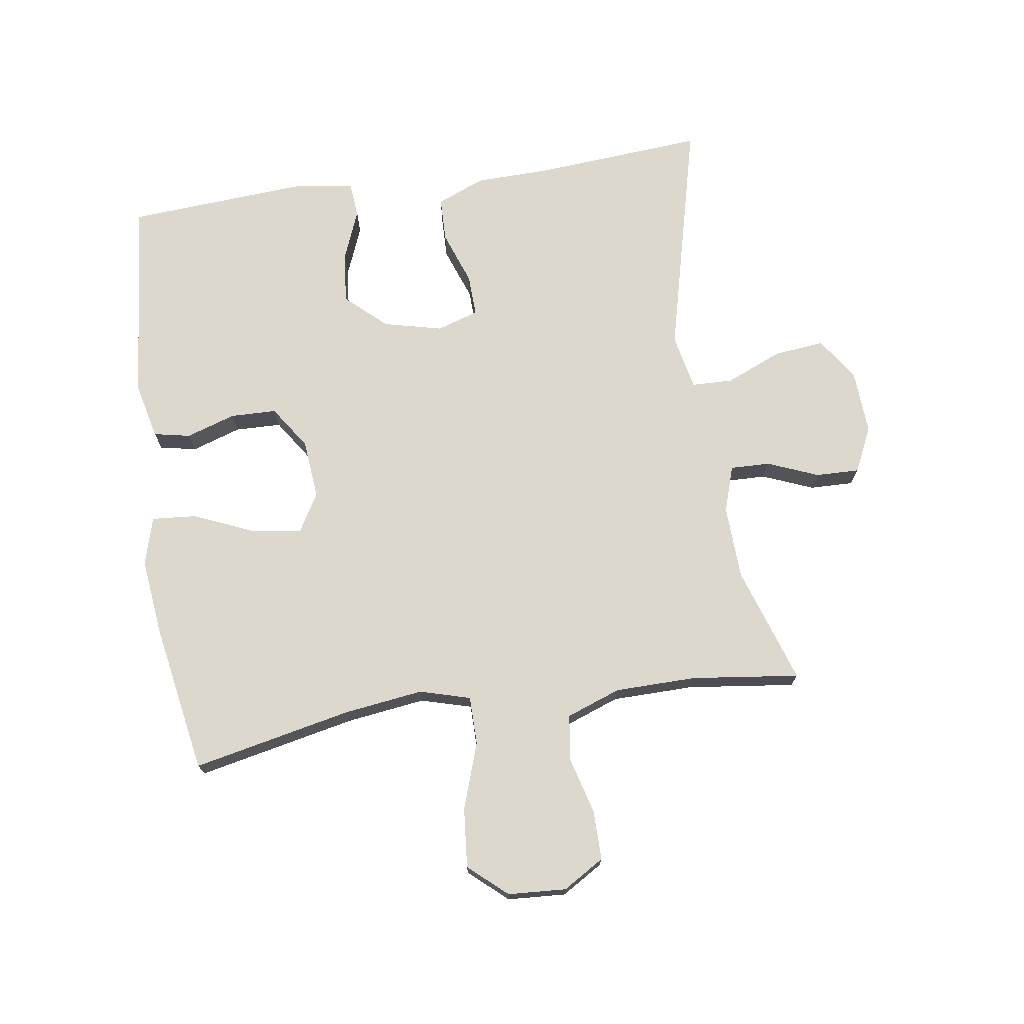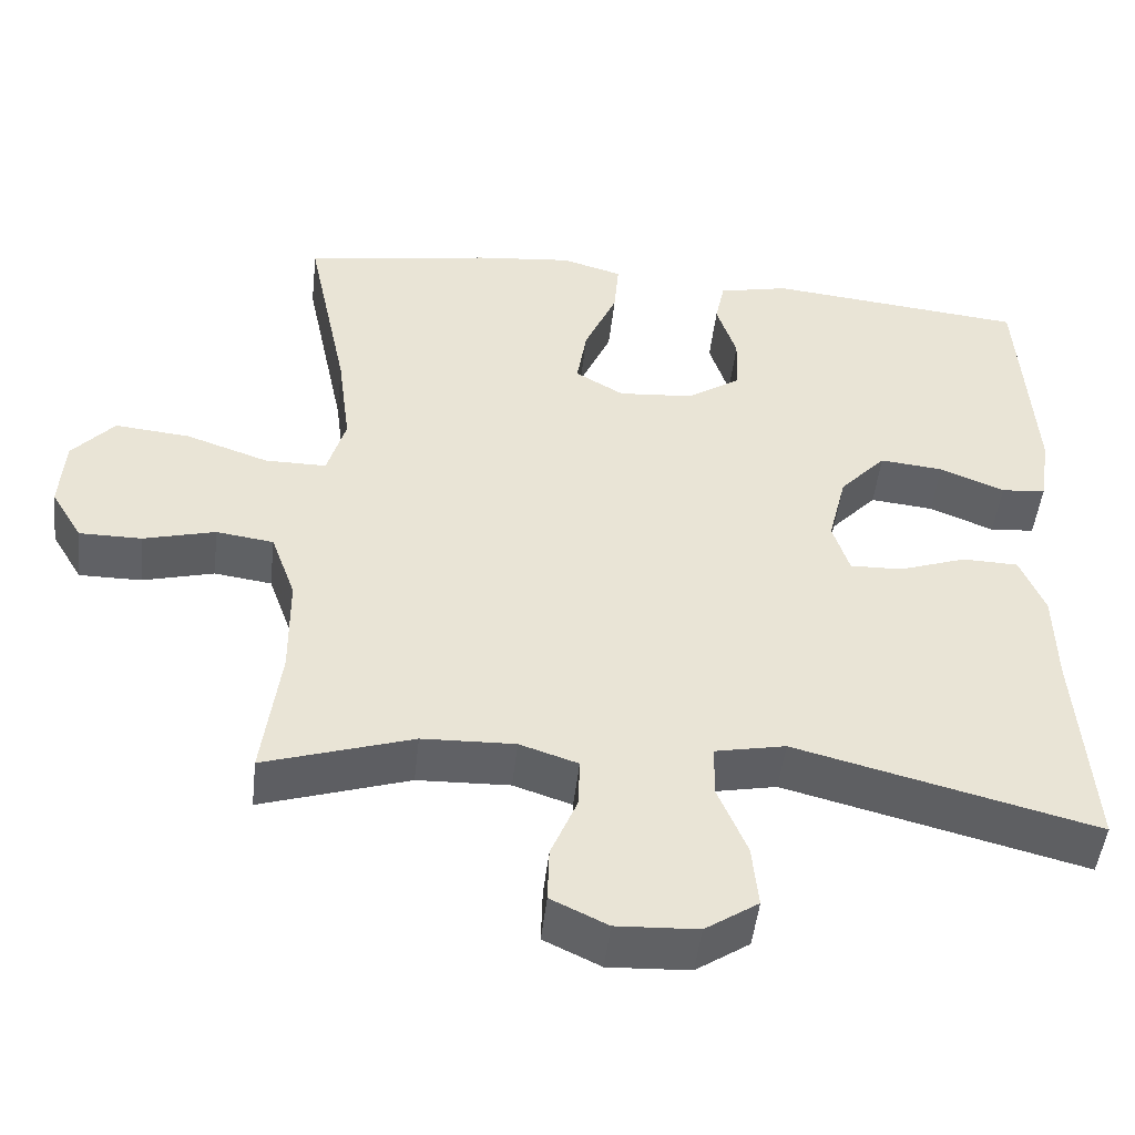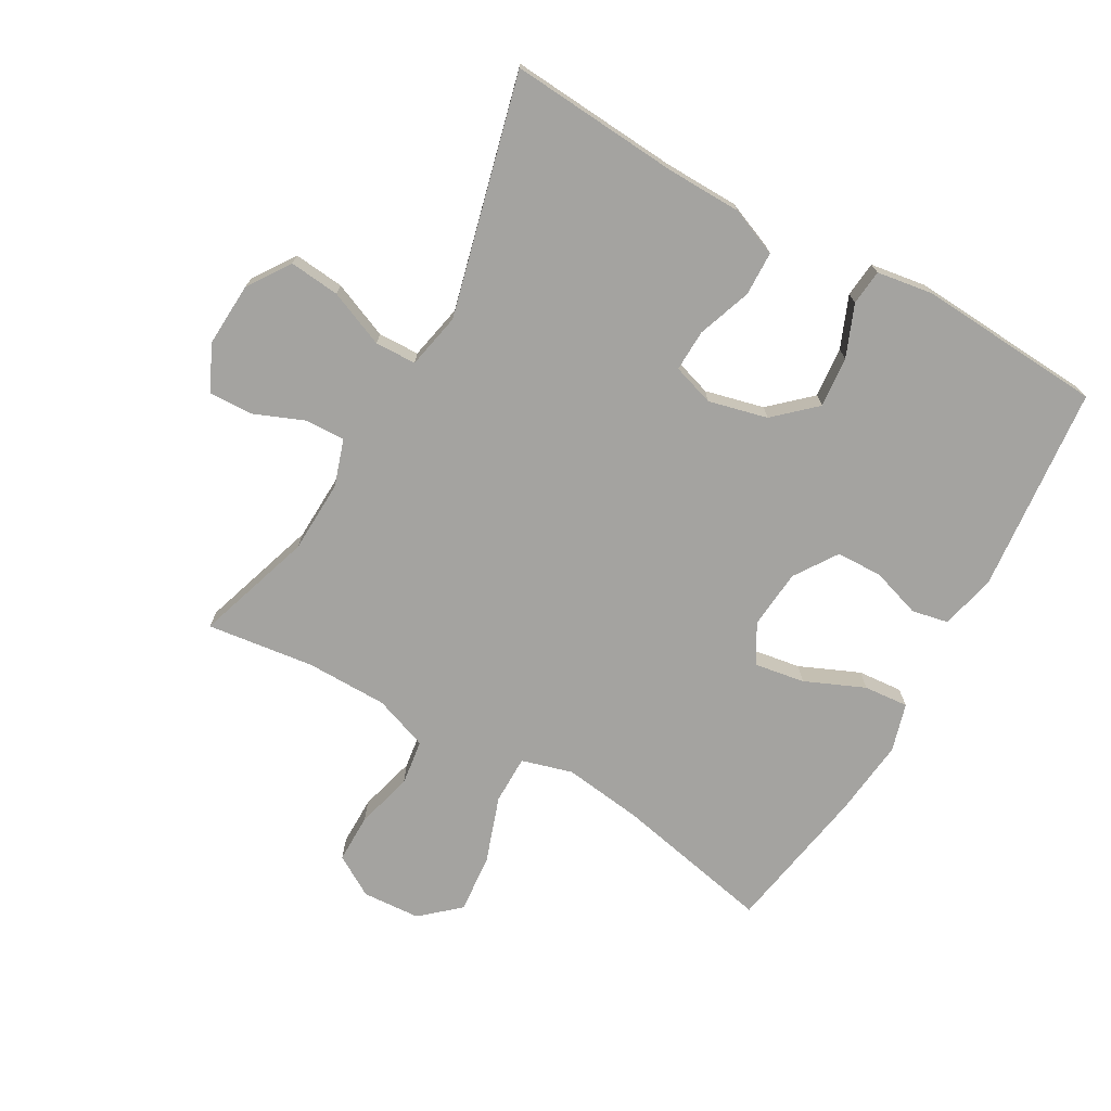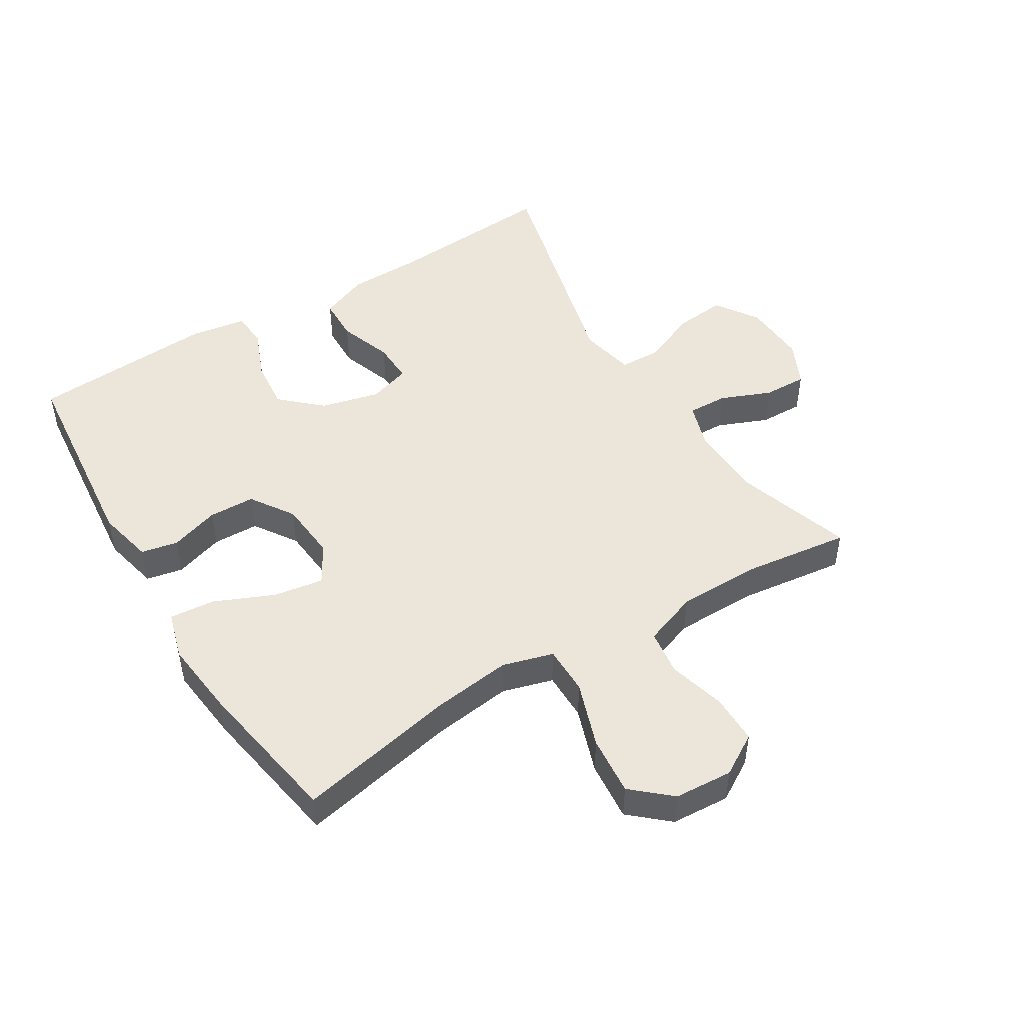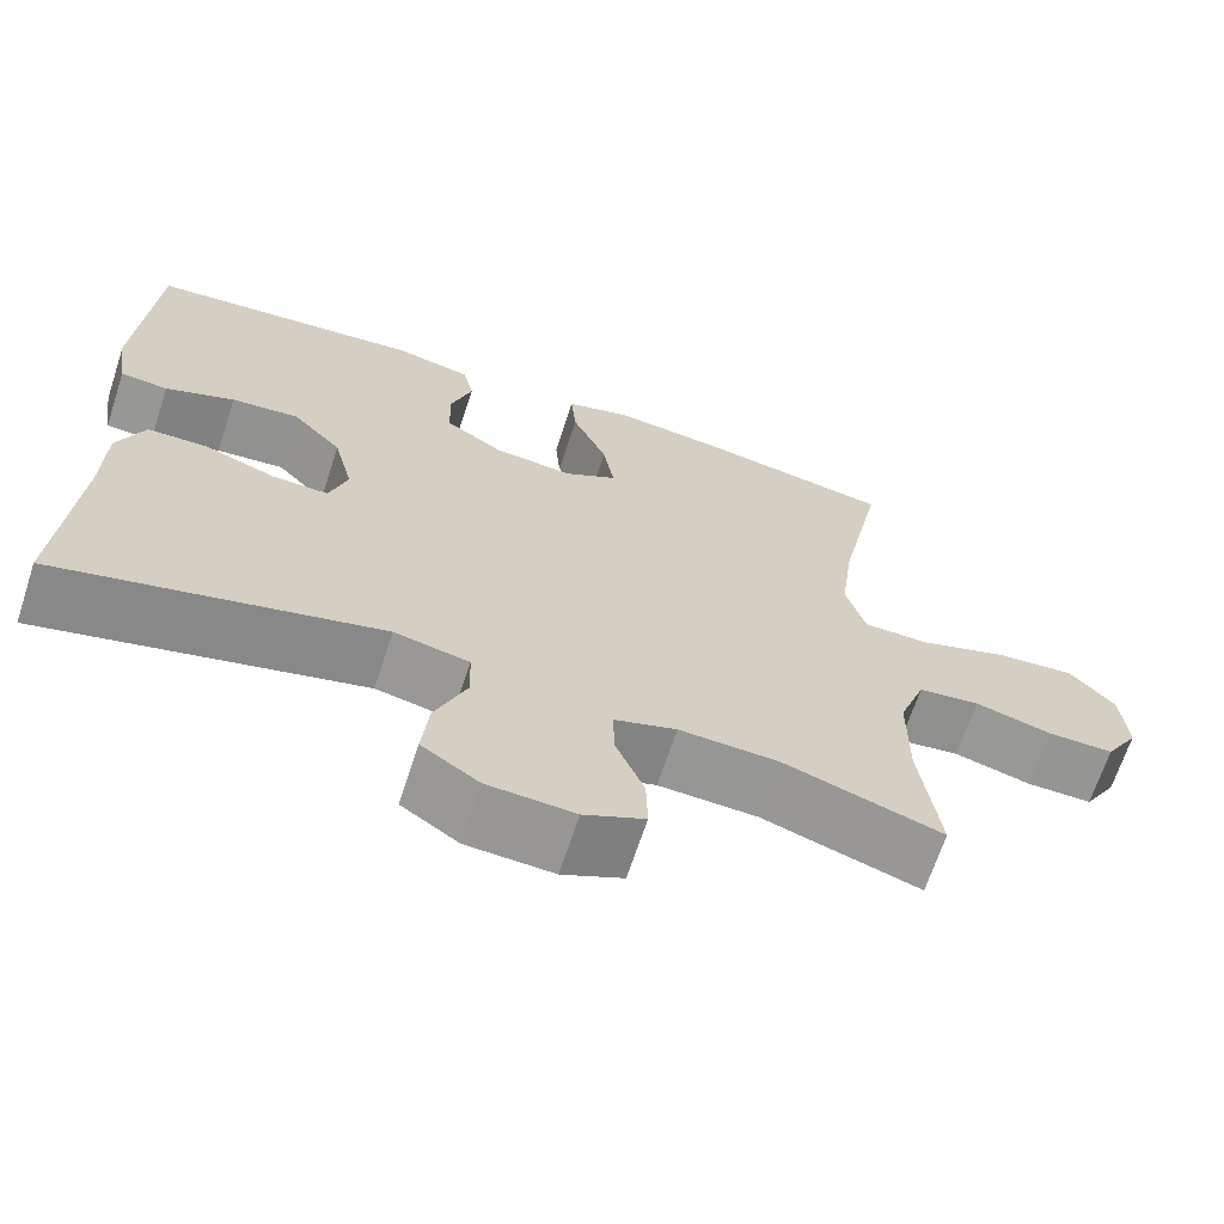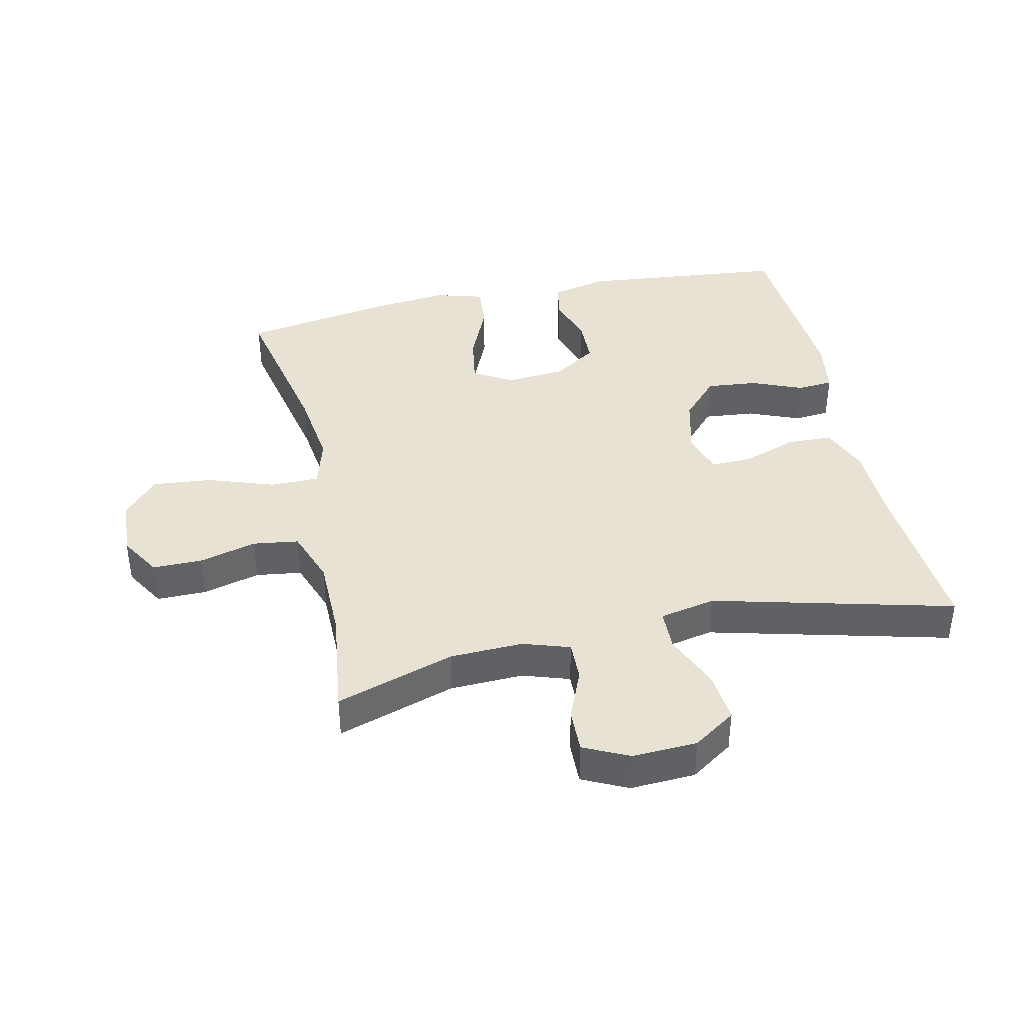
<metadata>
{"format":"obj","ext":"obj","renderer":"f3d","projection":"perspective","resolution":1024,"background":"white","views":[{"elev":72.6,"azim":81.3,"up":"+Y"},{"elev":-48.5,"azim":173.6,"up":"+Z"},{"elev":-72.8,"azim":-119.7,"up":"+Y"},{"elev":48.4,"azim":58.4,"up":"+Y"},{"elev":-67.3,"azim":-18.2,"up":"+Z"},{"elev":40.0,"azim":167.6,"up":"+Y"}]}
</metadata>
<code>
v 0.5 0.07 0.5
v 0.448 0.07 0.248
v 0.432 0.07 0.123
v 0.455 0.07 0.043
v 0.532 0.07 0.043
v 0.636 0.07 0.079
v 0.73 0.07 0.088
v 0.783 0.07 0.028
v 0.789 0.07 -0.064
v 0.75 0.07 -0.129
v 0.672 0.07 -0.129
v 0.582 0.07 -0.105
v 0.51 0.07 -0.115
v 0.479 0.07 -0.201
v 0.478 0.07 -0.33
v 0.5 0.07 -0.5
v 0.314 0.07 -0.44
v 0.198 0.07 -0.436
v 0.125 0.07 -0.46
v 0.127 0.07 -0.523
v 0.16 0.07 -0.603
v 0.162 0.07 -0.672
v 0.091 0.07 -0.706
v -0.011 0.07 -0.701
v -0.078 0.07 -0.656
v -0.07 0.07 -0.576
v -0.033 0.07 -0.487
v -0.035 0.07 -0.422
v -0.123 0.07 -0.404
v -0.5 0.07 -0.5
v -0.481 0.07 -0.231
v -0.479 0.07 -0.113
v -0.448 0.07 -0.037
v -0.378 0.07 -0.035
v -0.293 0.07 -0.065
v -0.227 0.07 -0.067
v -0.206 0.07 -0.001
v -0.229 0.07 0.092
v -0.287 0.07 0.155
v -0.367 0.07 0.147
v -0.448 0.07 0.114
v -0.504 0.07 0.119
v -0.518 0.07 0.208
v -0.5 0.07 0.5
v -0.175 0.07 0.533
v -0.086 0.07 0.513
v -0.074 0.07 0.455
v -0.099 0.07 0.377
v -0.097 0.07 0.304
v -0.029 0.07 0.259
v 0.065 0.07 0.251
v 0.126 0.07 0.287
v 0.113 0.07 0.366
v 0.072 0.07 0.46
v 0.066 0.07 0.531
v 0.142 0.07 0.553
v 0.264 0.07 0.54
v 0.5 0 0.5
v 0.448 0 0.248
v 0.432 0 0.123
v 0.455 0 0.043
v 0.532 0 0.043
v 0.636 0 0.079
v 0.73 0 0.088
v 0.783 0 0.028
v 0.789 0 -0.064
v 0.75 0 -0.129
v 0.672 0 -0.129
v 0.582 0 -0.105
v 0.51 0 -0.115
v 0.479 0 -0.201
v 0.478 0 -0.33
v 0.5 0 -0.5
v 0.314 0 -0.44
v 0.198 0 -0.436
v 0.125 0 -0.46
v 0.127 0 -0.523
v 0.16 0 -0.603
v 0.162 0 -0.672
v 0.091 0 -0.706
v -0.011 0 -0.701
v -0.078 0 -0.656
v -0.07 0 -0.576
v -0.033 0 -0.487
v -0.035 0 -0.422
v -0.123 0 -0.404
v -0.5 0 -0.5
v -0.481 0 -0.231
v -0.479 0 -0.113
v -0.448 0 -0.037
v -0.378 0 -0.035
v -0.293 0 -0.065
v -0.227 0 -0.067
v -0.206 0 -0.001
v -0.229 0 0.092
v -0.287 0 0.155
v -0.367 0 0.147
v -0.448 0 0.114
v -0.504 0 0.119
v -0.518 0 0.208
v -0.5 0 0.5
v -0.175 0 0.533
v -0.086 0 0.513
v -0.074 0 0.455
v -0.099 0 0.377
v -0.097 0 0.304
v -0.029 0 0.259
v 0.065 0 0.251
v 0.126 0 0.287
v 0.113 0 0.366
v 0.072 0 0.46
v 0.066 0 0.531
v 0.142 0 0.553
v 0.264 0 0.54
f 56 57 1 2
f 53 54 55 56
f 52 53 56 2
f 51 52 2 3
f 50 51 3 4
f 45 46 47 48
f 45 48 49
f 44 45 49
f 43 44 49 50
f 40 41 42 43
f 39 40 43 50
f 32 33 34 35
f 31 32 35 36
f 29 30 31 36
f 28 29 36 37
f 24 25 26 27
f 24 27 28
f 23 24 28
f 20 21 22 23
f 19 20 23 28
f 18 19 28 37
f 15 16 17
f 14 15 17 18
f 13 14 18 37
f 9 10 11 12
f 5 6 7 8
f 4 5 8 9
f 38 39 50 4
f 12 13 37 38
f 4 9 12 38
f 59 58 114 113
f 113 112 111 110
f 59 113 110 109
f 60 59 109 108
f 61 60 108 107
f 105 104 103 102
f 106 105 102
f 106 102 101
f 107 106 101 100
f 100 99 98 97
f 107 100 97 96
f 92 91 90 89
f 93 92 89 88
f 93 88 87 86
f 94 93 86 85
f 84 83 82 81
f 85 84 81
f 85 81 80
f 80 79 78 77
f 85 80 77 76
f 94 85 76 75
f 74 73 72
f 75 74 72 71
f 94 75 71 70
f 69 68 67 66
f 65 64 63 62
f 66 65 62 61
f 61 107 96 95
f 95 94 70 69
f 95 69 66 61
f 1 58 59 2
f 2 59 60 3
f 3 60 61 4
f 4 61 62 5
f 5 62 63 6
f 6 63 64 7
f 7 64 65 8
f 8 65 66 9
f 9 66 67 10
f 10 67 68 11
f 11 68 69 12
f 12 69 70 13
f 13 70 71 14
f 14 71 72 15
f 15 72 73 16
f 16 73 74 17
f 17 74 75 18
f 18 75 76 19
f 19 76 77 20
f 20 77 78 21
f 21 78 79 22
f 22 79 80 23
f 23 80 81 24
f 24 81 82 25
f 25 82 83 26
f 26 83 84 27
f 27 84 85 28
f 28 85 86 29
f 29 86 87 30
f 30 87 88 31
f 31 88 89 32
f 32 89 90 33
f 33 90 91 34
f 34 91 92 35
f 35 92 93 36
f 36 93 94 37
f 37 94 95 38
f 38 95 96 39
f 39 96 97 40
f 40 97 98 41
f 41 98 99 42
f 42 99 100 43
f 43 100 101 44
f 44 101 102 45
f 45 102 103 46
f 46 103 104 47
f 47 104 105 48
f 48 105 106 49
f 49 106 107 50
f 50 107 108 51
f 51 108 109 52
f 52 109 110 53
f 53 110 111 54
f 54 111 112 55
f 55 112 113 56
f 56 113 114 57
f 57 114 58 1

</code>
